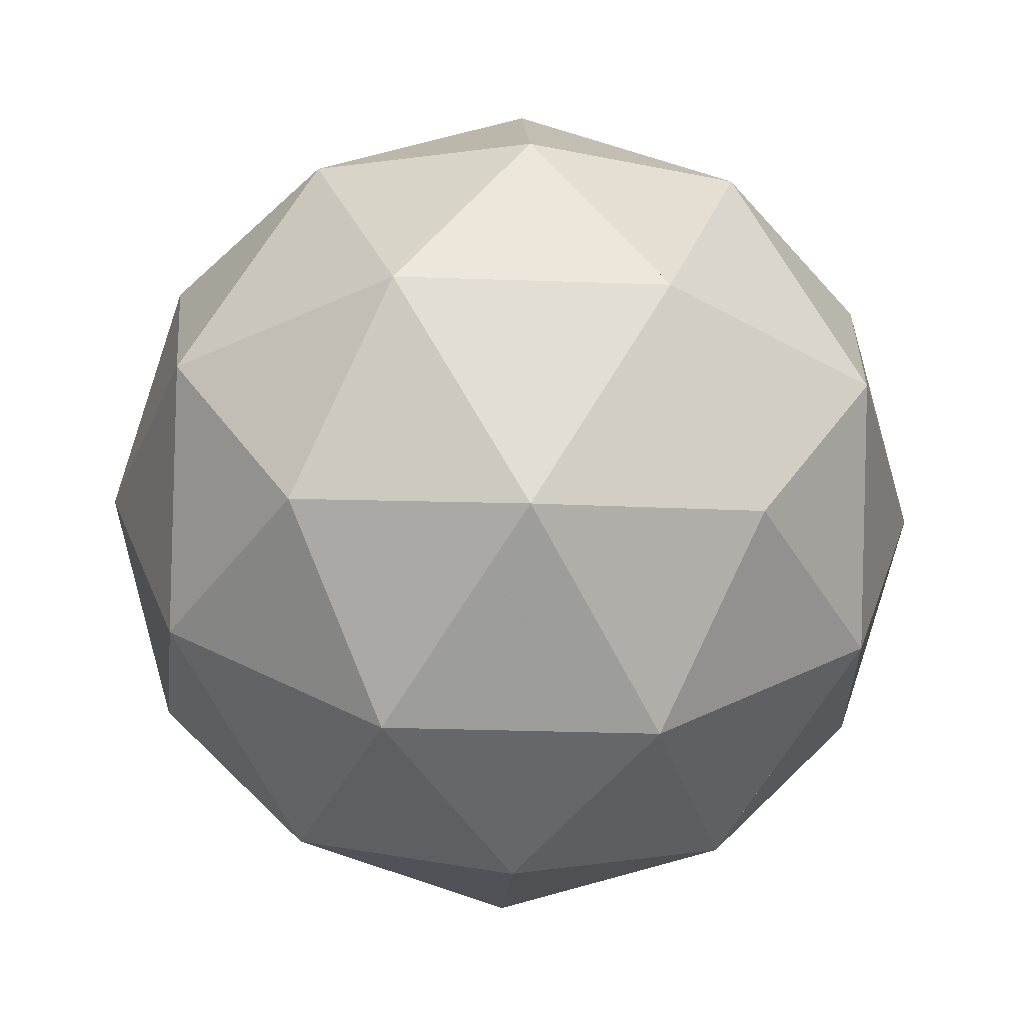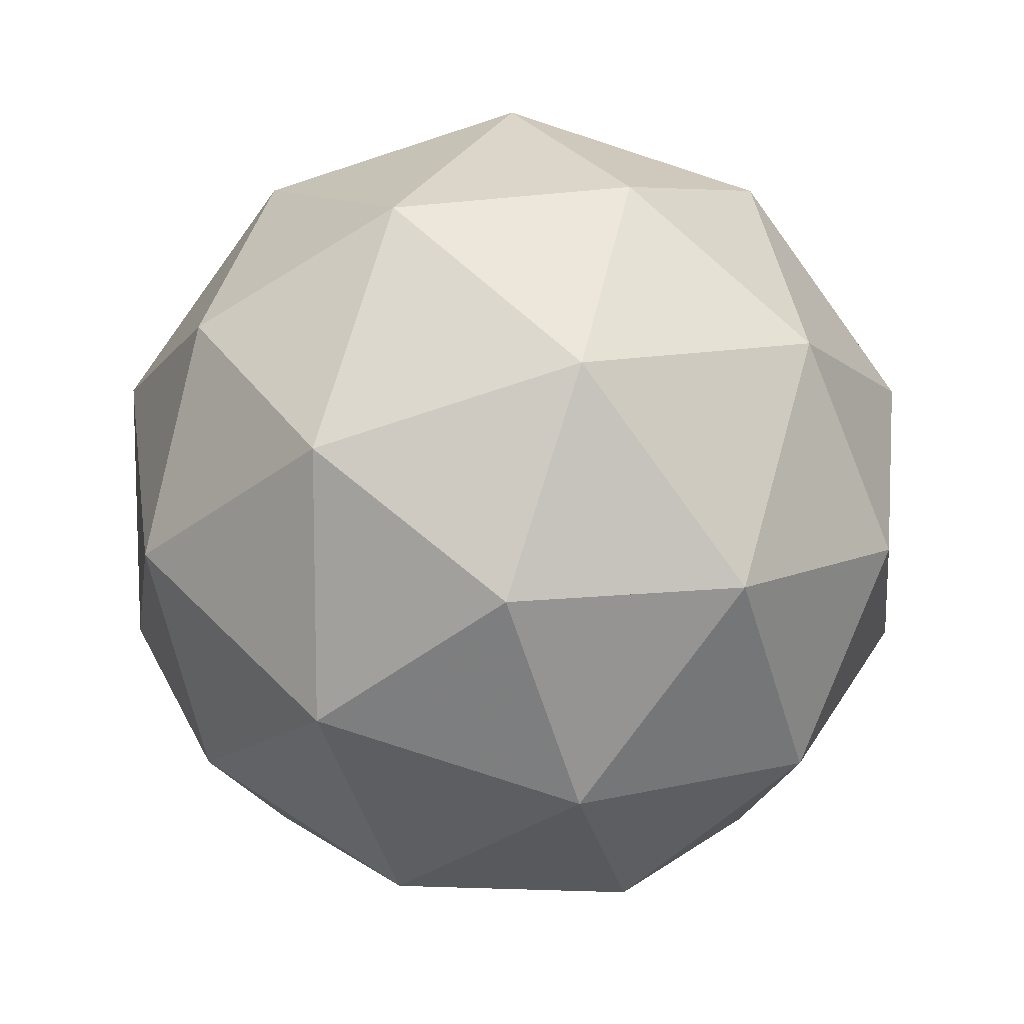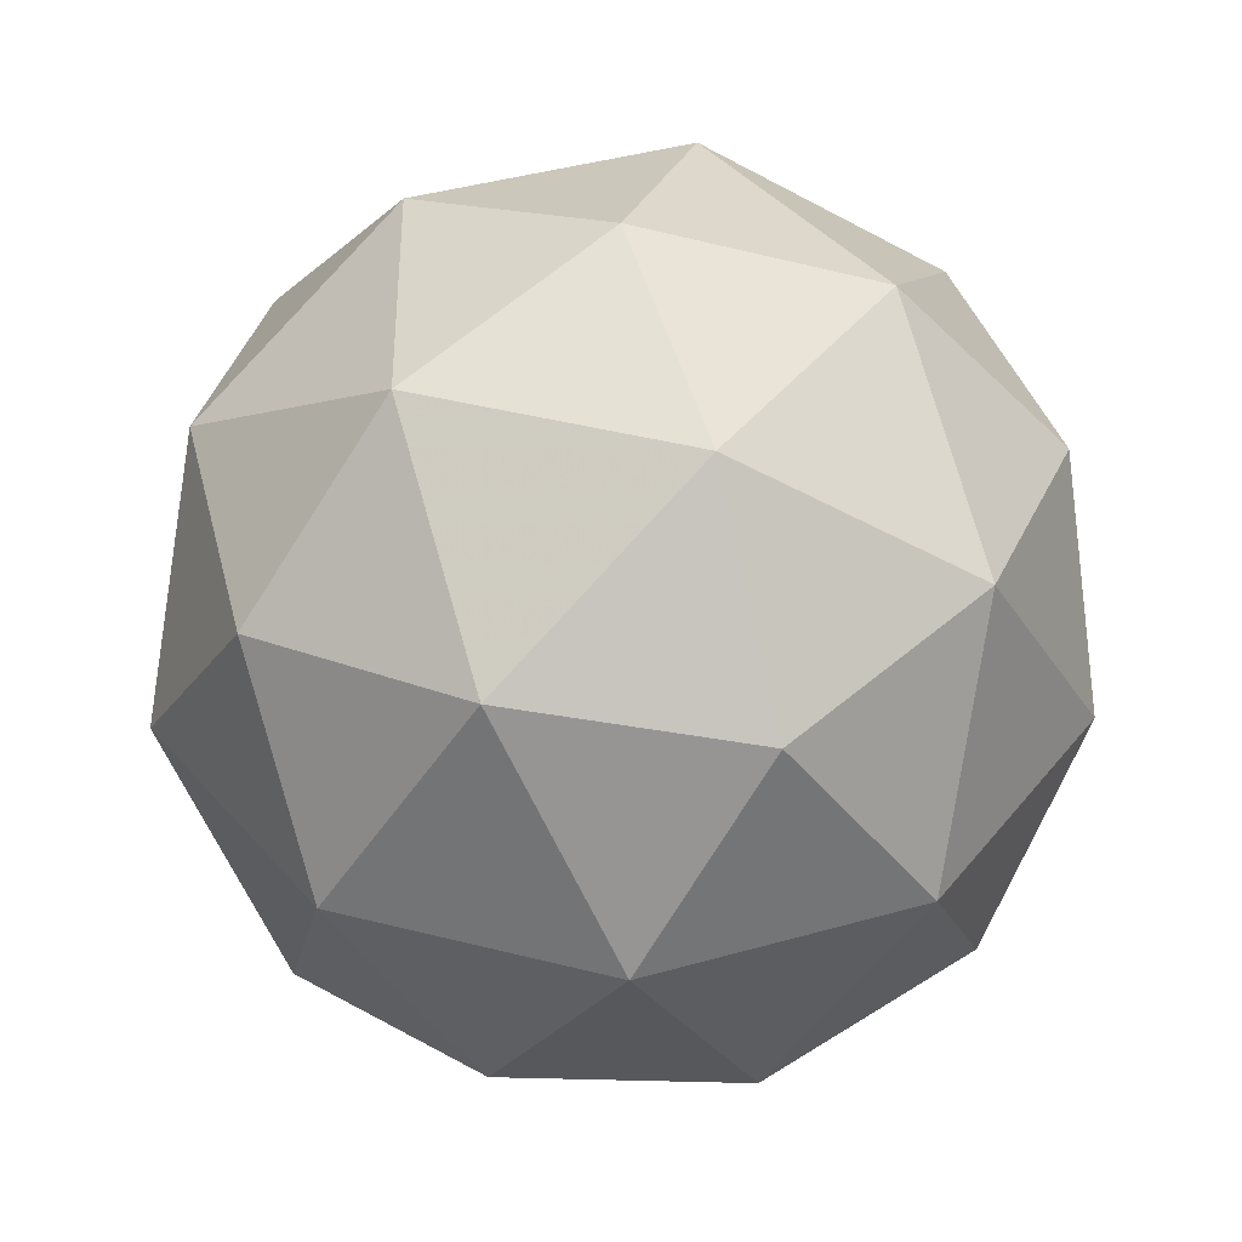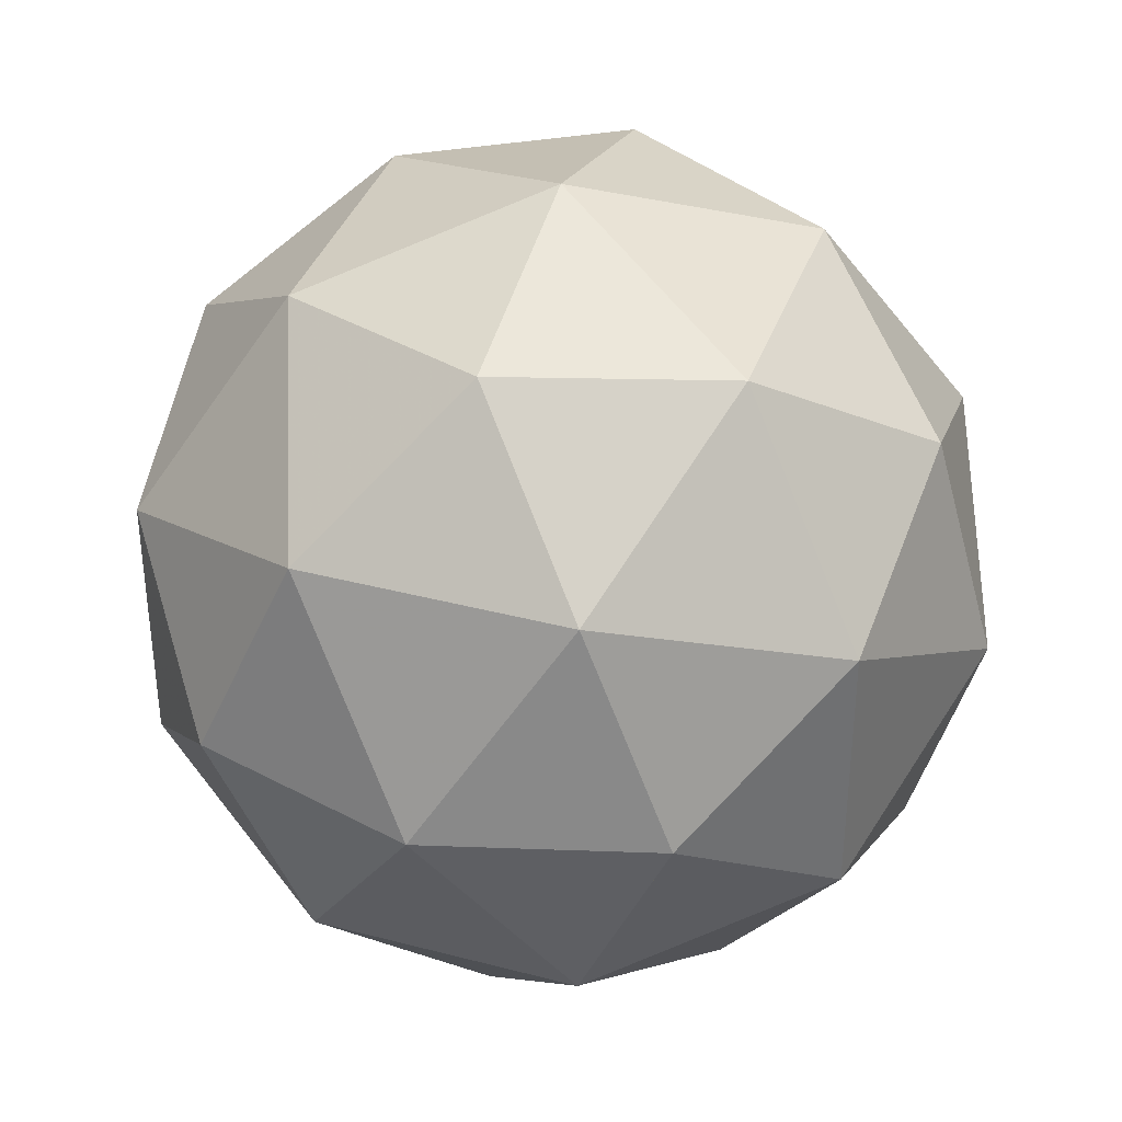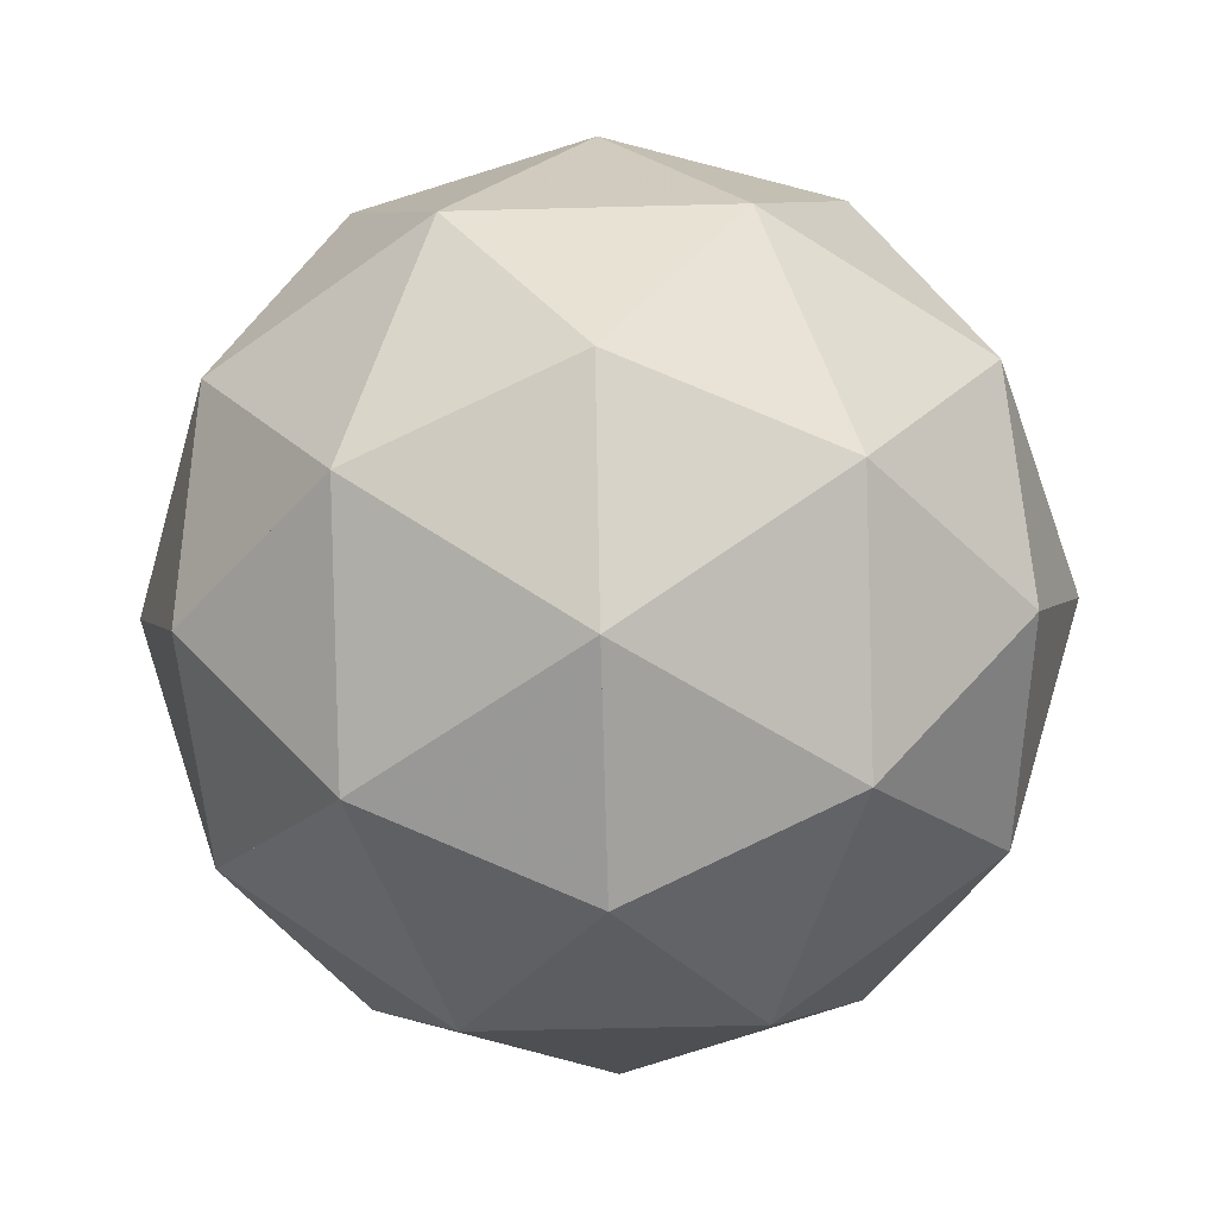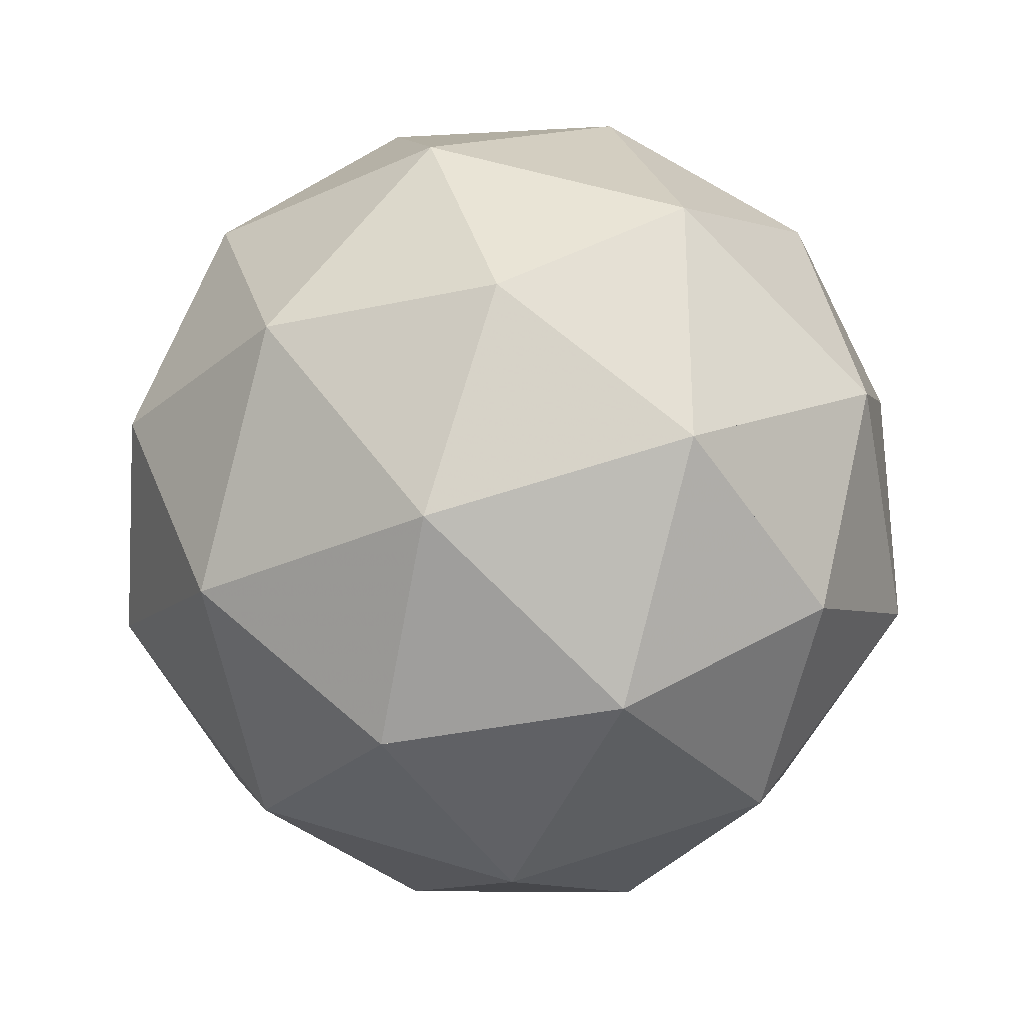
<metadata>
{"format":"obj","ext":"obj","renderer":"f3d","projection":"perspective","resolution":1024,"background":"white","views":[{"elev":-32.8,"azim":87.3,"up":"+Y"},{"elev":11.2,"azim":117.3,"up":"+Z"},{"elev":41.7,"azim":71.1,"up":"+Y"},{"elev":37.8,"azim":-13.2,"up":"+Z"},{"elev":-55.6,"azim":-88.4,"up":"+Y"},{"elev":-30.1,"azim":1.9,"up":"+Z"}]}
</metadata>
<code>
o sphere_sd2_ir3_mqeN2_triangles_only
v 0 -1 0
v 0.7236 -0.4472 0.5257
v -0.2764 -0.4472 0.8506
v -0.8944 -0.4472 0
v -0.2764 -0.4472 -0.8506
v 0.7236 -0.4472 -0.5257
v 0.2764 0.4472 0.8506
v -0.7236 0.4472 0.5257
v -0.7236 0.4472 -0.5257
v 0.2764 0.4472 -0.8506
v 0.8944 0.4472 0
v 0 1 0
v -0.1625 -0.8507 0.5
v 0.4253 -0.8507 0.309
v 0.2629 -0.5257 0.809
v 0.8506 -0.5257 0
v 0.4253 -0.8507 -0.309
v -0.5257 -0.8507 0
v -0.6882 -0.5257 0.5
v -0.1625 -0.8507 -0.5
v -0.6882 -0.5257 -0.5
v 0.2629 -0.5257 -0.809
v 0.9511 0 0.309
v 0.9511 0 -0.309
v 0 0 1
v 0.5878 0 0.809
v -0.9511 0 0.309
v -0.5878 0 0.809
v -0.5878 0 -0.809
v -0.9511 0 -0.309
v 0.5878 0 -0.809
v 0 0 -1
v 0.6882 0.5257 0.5
v -0.2629 0.5257 0.809
v -0.8506 0.5257 0
v -0.2629 0.5257 -0.809
v 0.6882 0.5257 -0.5
v 0.1625 0.8507 0.5
v 0.5257 0.8507 0
v -0.4253 0.8507 0.309
v -0.4253 0.8507 -0.309
v 0.1625 0.8507 -0.5
v -0.2844 -0.3332 0.3333
v -0.2844 0.3335 0.3333
v -0.2844 -0.3332 -0.3334
v -0.2844 0.3334 -0.3334
v 0.3824 -0.3332 0.3334
v 0.3824 0.3334 0.3334
v 0.3824 -0.3333 -0.3334
v 0.3824 0.3336 -0.3334
f 1 13 14
f 1 13 18
f 1 13 43
f 1 13 47
f 1 14 17
f 1 14 47
f 1 14 49
f 1 17 20
f 1 17 49
f 1 18 20
f 1 18 43
f 1 18 45
f 1 20 45
f 1 20 49
f 1 43 45
f 1 43 47
f 1 43 49
f 1 45 49
f 1 47 49
f 2 14 15
f 2 14 16
f 2 14 47
f 2 15 26
f 2 15 47
f 2 16 23
f 2 16 47
f 2 23 26
f 2 23 47
f 2 26 47
f 3 13 15
f 3 13 19
f 3 13 43
f 3 15 25
f 3 15 43
f 3 19 28
f 3 19 43
f 3 25 28
f 3 25 43
f 3 28 43
f 4 18 19
f 4 18 21
f 4 18 43
f 4 18 45
f 4 19 27
f 4 19 43
f 4 21 30
f 4 21 45
f 4 27 30
f 4 27 43
f 4 30 43
f 4 30 45
f 4 43 45
f 5 20 21
f 5 20 22
f 5 20 45
f 5 21 29
f 5 21 45
f 5 22 32
f 5 22 45
f 5 29 32
f 5 29 45
f 5 32 45
f 6 16 17
f 6 16 24
f 6 16 49
f 6 17 22
f 6 17 49
f 6 22 31
f 6 22 49
f 6 24 31
f 6 24 49
f 6 31 49
f 7 25 26
f 7 25 34
f 7 25 44
f 7 25 48
f 7 26 33
f 7 26 48
f 7 33 38
f 7 33 48
f 7 34 38
f 7 34 44
f 7 38 44
f 7 38 48
f 7 44 48
f 8 27 28
f 8 27 35
f 8 27 44
f 8 28 34
f 8 28 44
f 8 34 40
f 8 34 44
f 8 35 40
f 8 35 44
f 8 40 44
f 9 29 30
f 9 29 36
f 9 29 46
f 9 30 35
f 9 30 46
f 9 35 41
f 9 35 46
f 9 36 41
f 9 36 46
f 9 41 46
f 10 31 32
f 10 31 37
f 10 31 50
f 10 32 36
f 10 32 46
f 10 32 50
f 10 36 42
f 10 36 46
f 10 37 42
f 10 37 50
f 10 42 46
f 10 42 50
f 10 46 50
f 11 23 24
f 11 23 33
f 11 23 48
f 11 24 37
f 11 24 48
f 11 24 50
f 11 33 39
f 11 33 48
f 11 37 39
f 11 37 50
f 11 39 48
f 11 39 50
f 11 48 50
f 12 38 39
f 12 38 40
f 12 38 44
f 12 38 48
f 12 39 42
f 12 39 48
f 12 39 50
f 12 40 41
f 12 40 44
f 12 41 42
f 12 41 44
f 12 41 46
f 12 42 46
f 12 42 50
f 12 44 46
f 12 44 48
f 12 44 50
f 12 46 50
f 12 48 50
f 13 14 15
f 13 14 47
f 13 15 43
f 13 15 47
f 13 18 19
f 13 18 43
f 13 19 43
f 13 43 47
f 14 15 47
f 14 16 17
f 14 16 47
f 14 16 49
f 14 17 49
f 14 47 49
f 15 25 26
f 15 25 43
f 15 25 47
f 15 26 47
f 15 43 47
f 16 17 49
f 16 23 24
f 16 23 47
f 16 24 47
f 16 24 49
f 16 47 49
f 17 20 22
f 17 20 49
f 17 22 49
f 18 19 43
f 18 20 21
f 18 20 45
f 18 21 45
f 18 43 45
f 19 27 28
f 19 27 43
f 19 28 43
f 20 21 45
f 20 22 45
f 20 22 49
f 20 45 49
f 21 29 30
f 21 29 45
f 21 30 45
f 22 31 32
f 22 31 49
f 22 32 45
f 22 32 49
f 22 45 49
f 23 24 47
f 23 24 48
f 23 26 33
f 23 26 47
f 23 26 48
f 23 33 48
f 23 47 48
f 24 31 37
f 24 31 49
f 24 31 50
f 24 37 50
f 24 47 48
f 24 47 49
f 24 48 49
f 24 48 50
f 24 49 50
f 25 26 47
f 25 26 48
f 25 28 34
f 25 28 43
f 25 28 44
f 25 34 44
f 25 43 44
f 25 43 47
f 25 43 48
f 25 44 48
f 25 47 48
f 26 33 48
f 26 47 48
f 27 28 43
f 27 28 44
f 27 30 35
f 27 30 43
f 27 30 44
f 27 35 44
f 27 43 44
f 28 34 44
f 28 43 44
f 29 30 45
f 29 30 46
f 29 32 36
f 29 32 45
f 29 32 46
f 29 36 46
f 29 45 46
f 30 35 44
f 30 35 46
f 30 43 44
f 30 43 45
f 30 43 46
f 30 44 46
f 30 45 46
f 31 32 49
f 31 32 50
f 31 37 50
f 31 49 50
f 32 36 46
f 32 45 46
f 32 45 49
f 32 46 49
f 32 46 50
f 32 49 50
f 33 38 39
f 33 38 48
f 33 39 48
f 34 38 40
f 34 38 44
f 34 40 44
f 35 40 41
f 35 40 44
f 35 41 44
f 35 41 46
f 35 44 46
f 36 41 42
f 36 41 46
f 36 42 46
f 37 39 42
f 37 39 50
f 37 42 50
f 38 39 48
f 38 40 44
f 38 44 48
f 39 42 50
f 39 48 50
f 40 41 44
f 41 42 46
f 41 44 46
f 42 46 50
f 43 44 46
f 43 44 48
f 43 45 46
f 43 45 47
f 43 45 48
f 43 45 49
f 43 46 48
f 43 47 48
f 43 47 49
f 44 46 48
f 44 46 50
f 44 48 50
f 45 46 48
f 45 46 49
f 45 47 48
f 45 47 49
f 45 48 49
f 46 48 49
f 46 48 50
f 46 49 50
f 47 48 49
f 48 49 50

</code>
